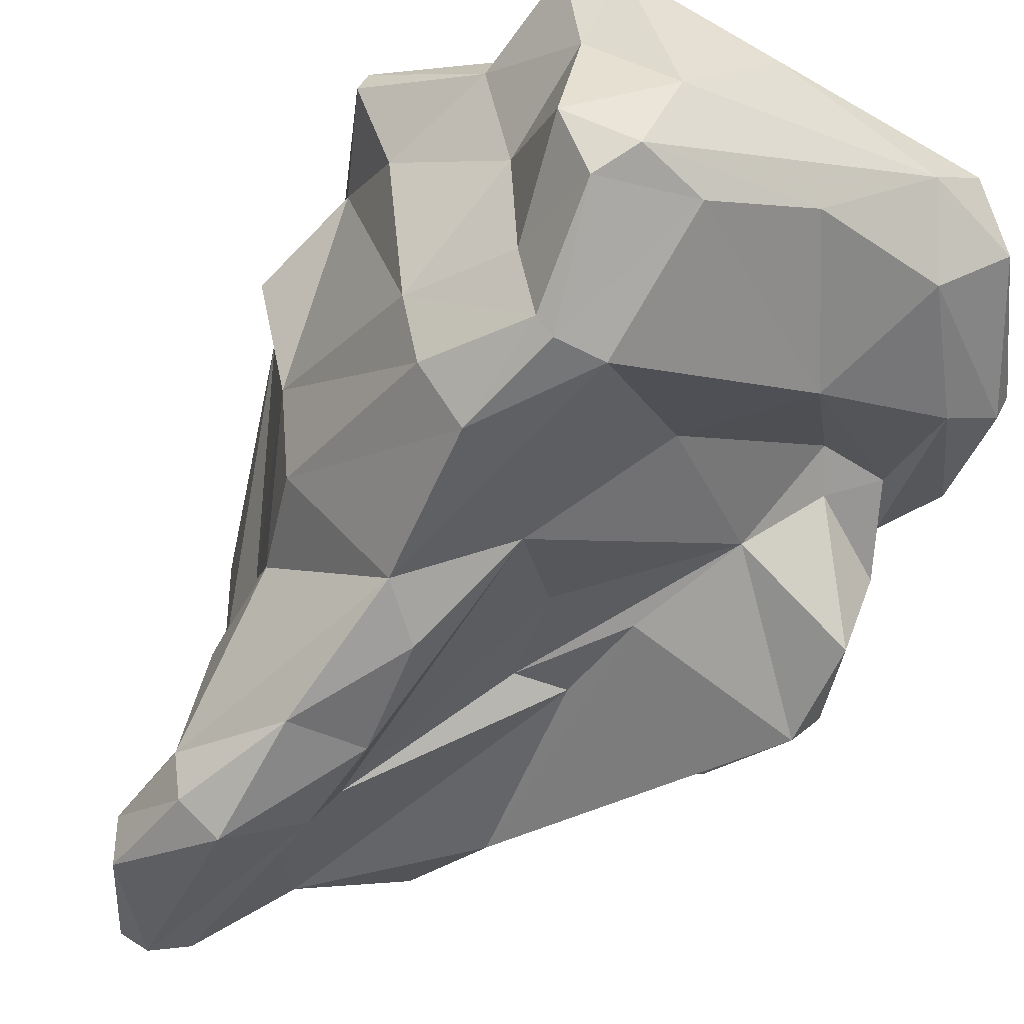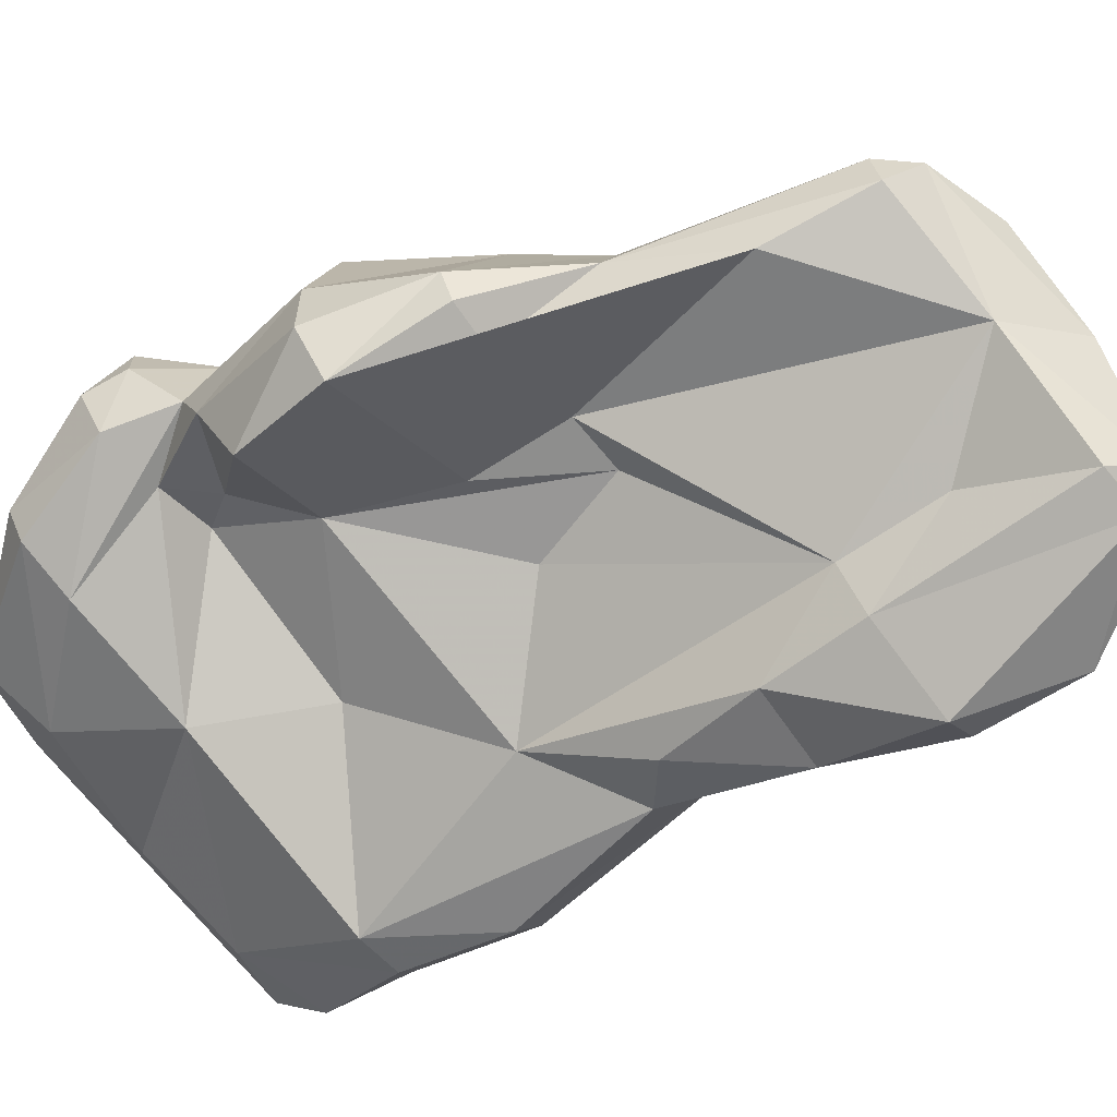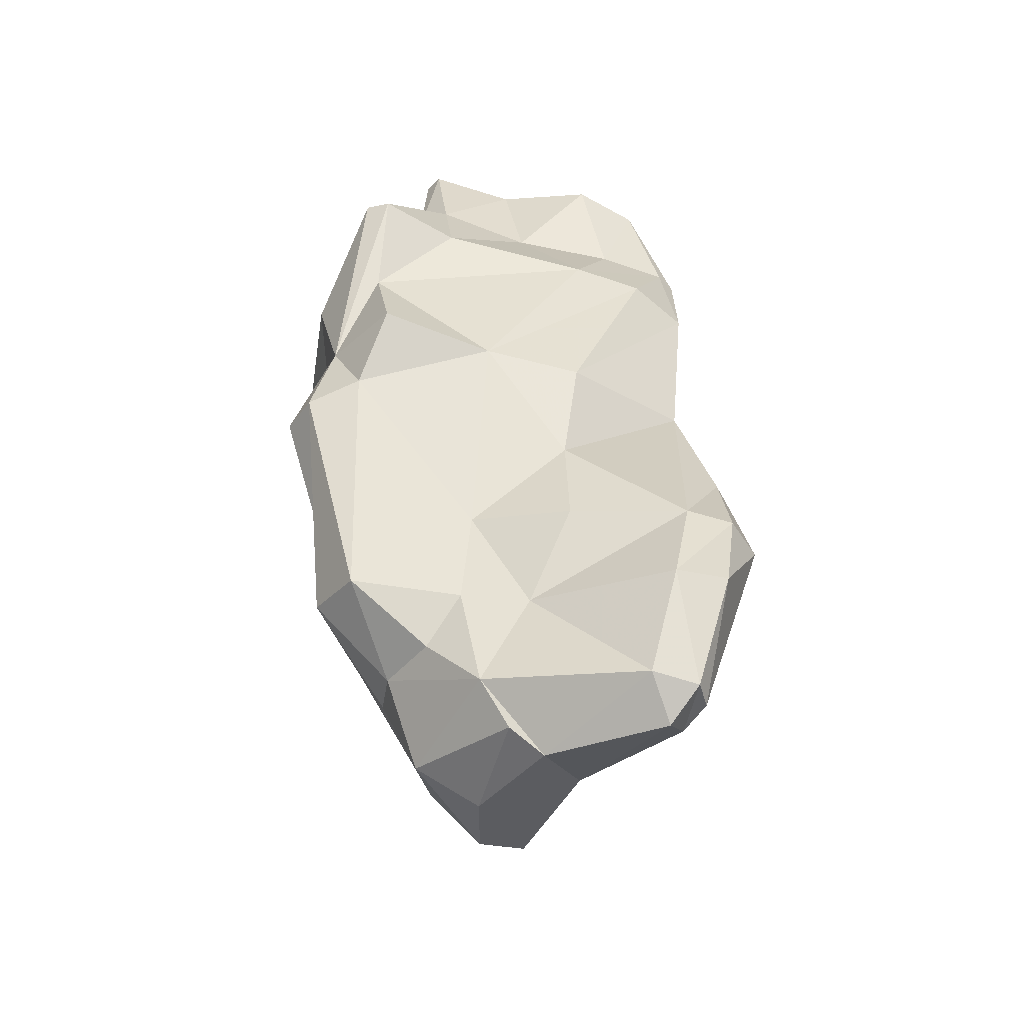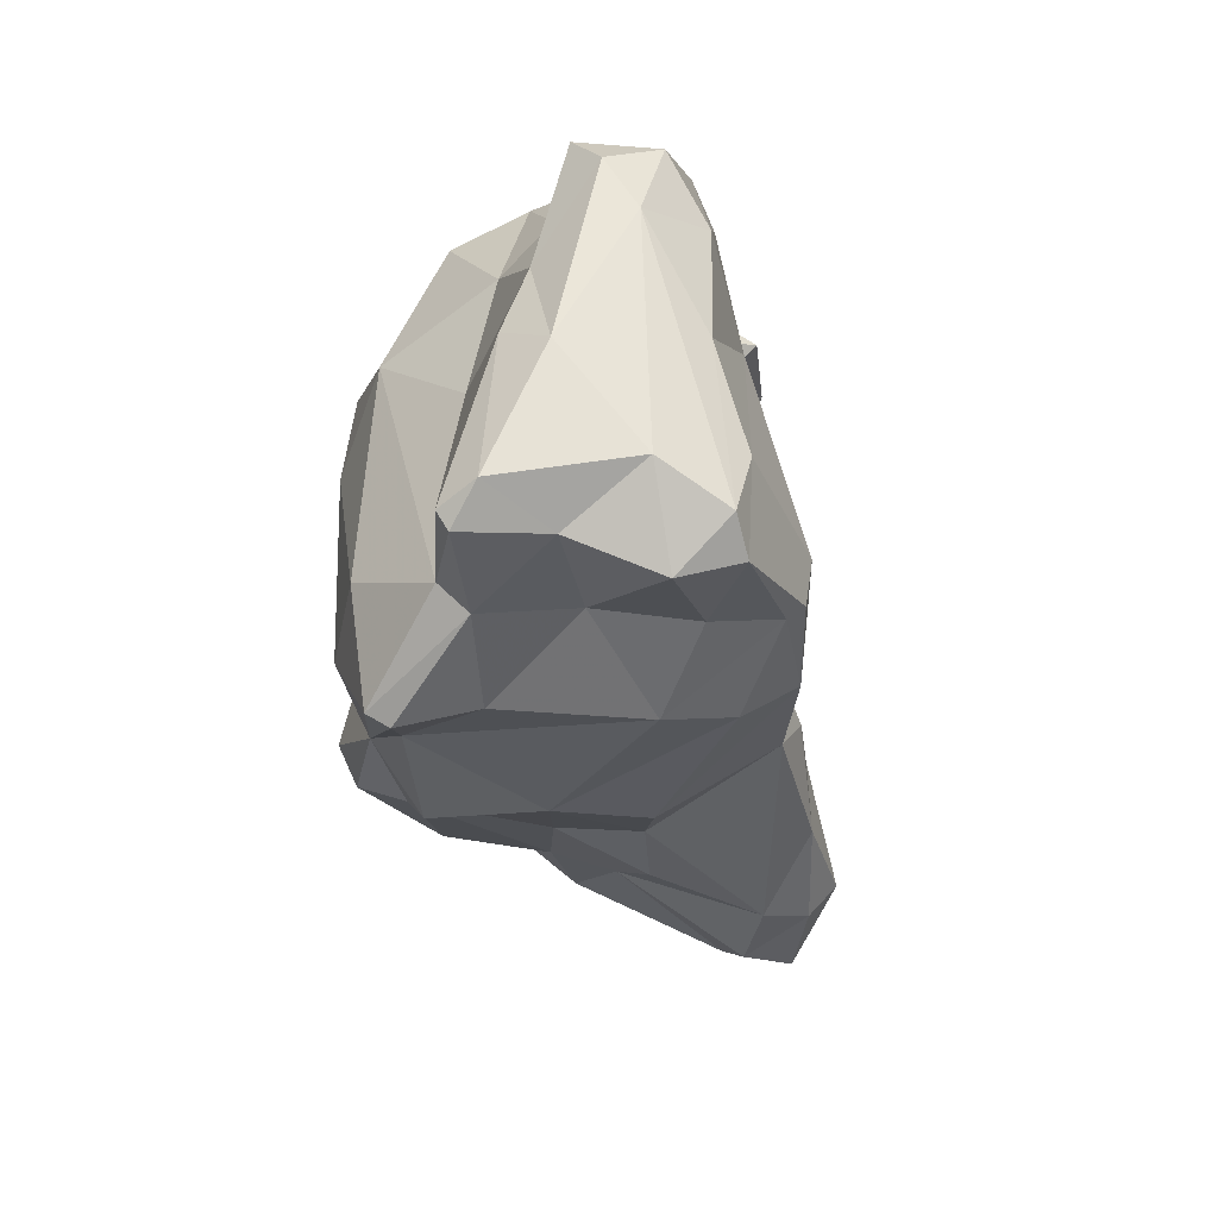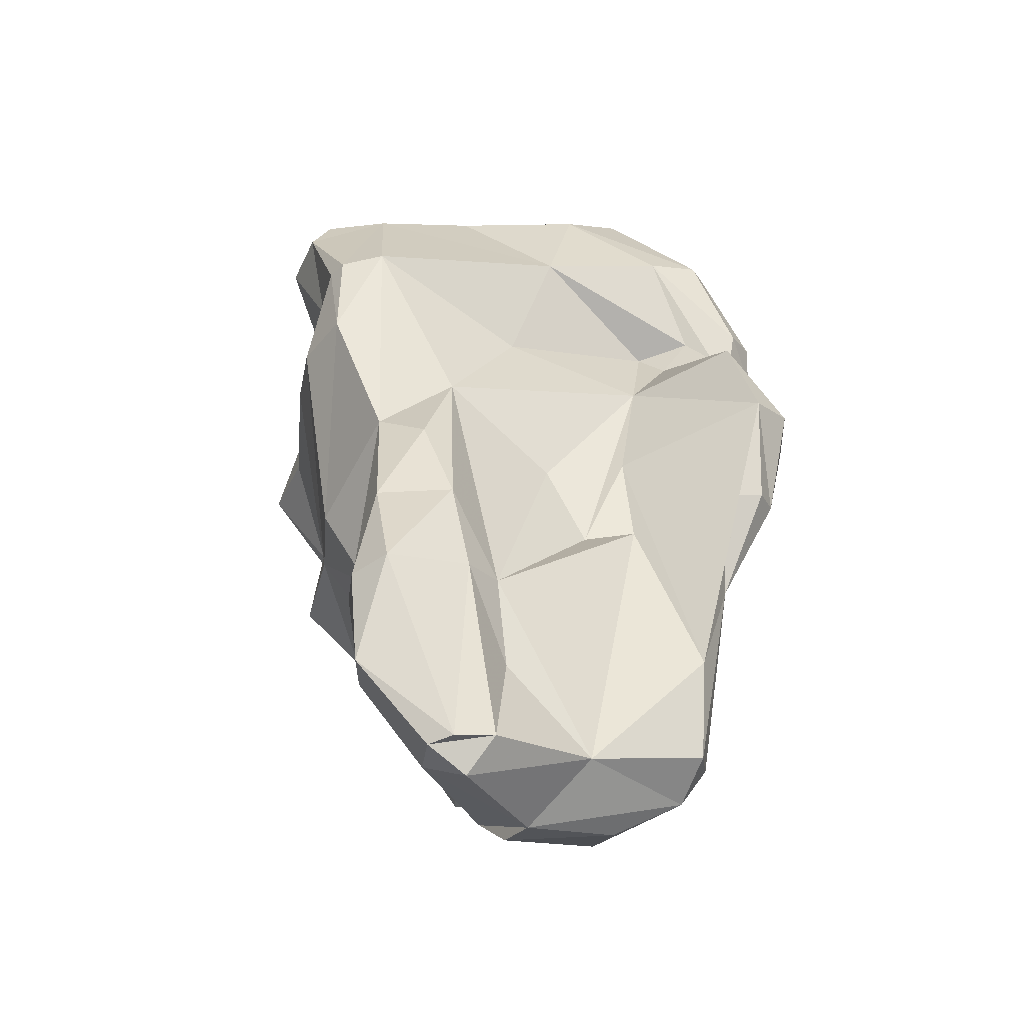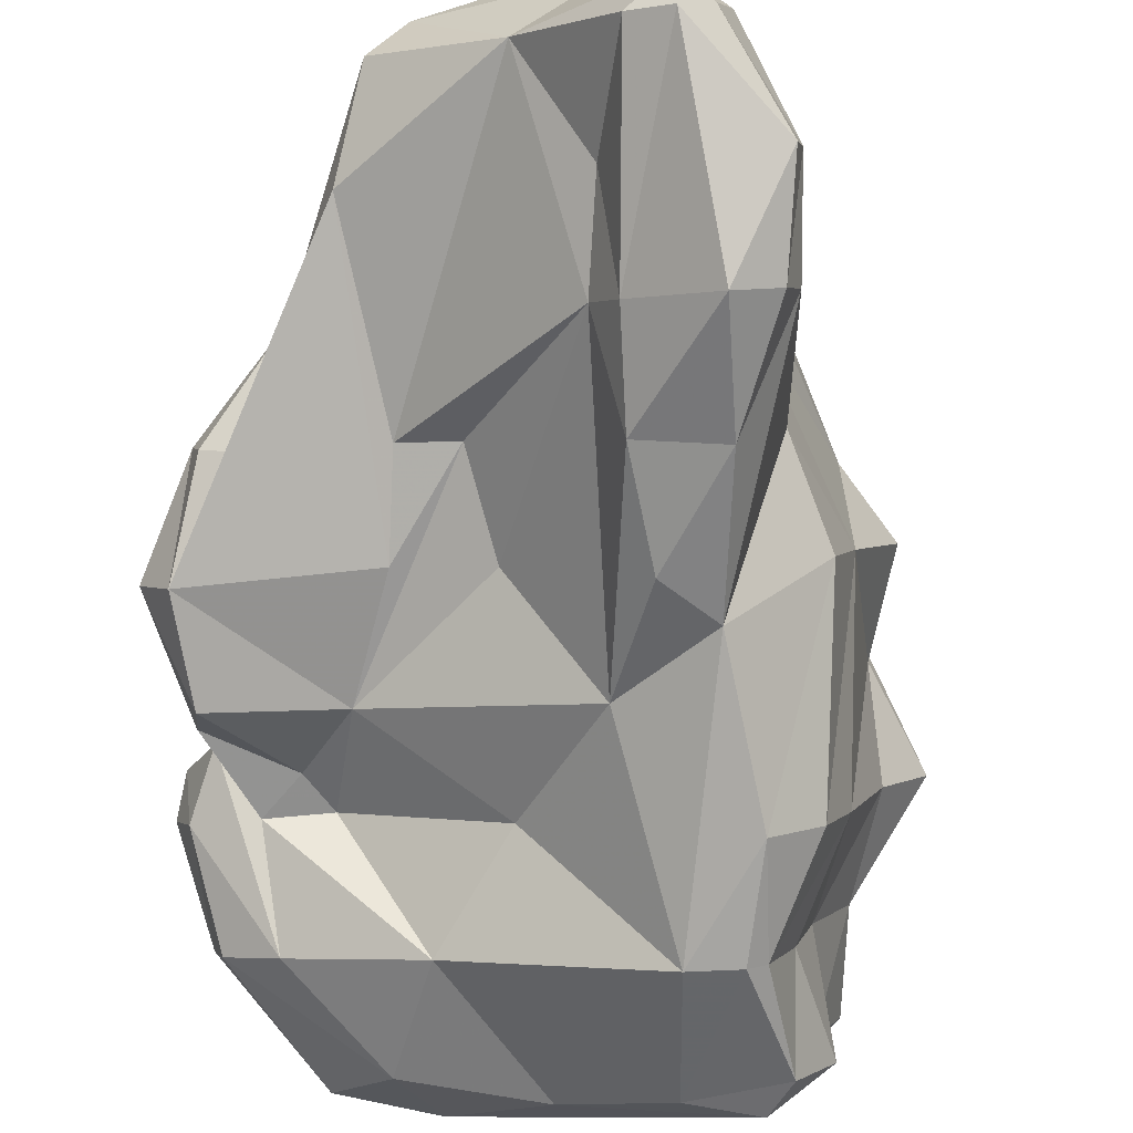
<metadata>
{"format":"obj","ext":"obj","renderer":"f3d","projection":"perspective","resolution":1024,"background":"white","views":[{"elev":-58.4,"azim":-41.2,"up":"+Y"},{"elev":-49.5,"azim":118.6,"up":"+Y"},{"elev":-61.5,"azim":-84.8,"up":"+Z"},{"elev":48.3,"azim":-77.1,"up":"+Z"},{"elev":-42.9,"azim":10.7,"up":"+Z"},{"elev":-74.7,"azim":173.0,"up":"+Y"}]}
</metadata>
<code>
v 116.1 271.8 101.4
v 116.4 272.9 101.7
v 118.2 268.6 101
v 118.3 269.6 110.9
v 118.7 269 106
v 119.7 265.8 110.2
v 119 272.4 97.33
v 121.6 274.9 103.2
v 119.5 270.6 106.5
v 120.5 265 105.4
v 119.4 261.4 109.2
v 118.6 271.7 92.33
v 121.1 258.8 108.9
v 120.2 261.9 99.8
v 119.8 268.8 112.5
v 121.4 258.8 99.35
v 121.6 260.4 104.5
v 122.5 262.8 112.4
v 122.8 257.4 104.1
v 122 262.4 90.72
v 121.3 274.7 93.64
v 120.8 266.7 91.51
v 121.8 259.5 110.8
v 123.6 256.8 104.1
v 123.6 256.7 99.29
v 121.1 273.2 89.88
v 119 270.3 111.2
v 126 257.5 92.32
v 133.1 265.6 115
v 124.3 263.2 86.58
v 125.9 267.9 83.27
v 125 257.7 80.73
v 125.2 263.1 82
v 125.7 255.6 80.41
v 126.6 255.9 85.75
v 121.1 275.8 98.63
v 127.6 254.6 80.55
v 121.8 275.8 89.29
v 127.5 275.8 95.95
v 125.9 256.2 75.82
v 128.5 257 90.83
v 125.5 258.5 76.25
v 126.8 273.7 79.77
v 123.4 277.1 89.98
v 127.7 265.3 78.21
v 127.3 270 112.7
v 125 259.5 110.5
v 127.6 268.5 78.96
v 129.3 259.3 96.03
v 128.1 271.7 108.3
v 130 256.8 86.22
v 131.9 262.4 101.9
v 126.1 267.6 114
v 130.2 257.7 72.15
v 128.3 260 72.3
v 125.8 256.9 104.5
v 129.4 277.9 100.8
v 129 257.9 71.98
v 130.8 257.3 81.73
v 131.8 276.5 105.5
v 129.1 270.3 77.2
v 129.3 267.7 74.29
v 127.7 275.7 85.68
v 131.8 259.5 82.36
v 131.9 258.8 72.7
v 130.8 266.6 72.45
v 132 260.4 77.87
v 131.3 272.4 77.85
v 128.9 275.7 81.08
v 134 271.8 109.4
v 129.2 261.9 112.3
v 130.4 259.4 71.12
v 134.3 261.4 107
v 130.7 269.5 113.2
v 135.2 263.1 112.6
v 135.1 267.7 115.6
v 138.2 264.6 99.05
v 135.8 272.3 86.11
v 132.1 265.1 72
v 135.4 264.2 88.64
v 133.6 263.3 92.78
v 133.4 278.3 101.5
v 133.4 272.9 78.81
v 134.3 271.3 74.77
v 133.3 275.2 91.13
v 133.3 274.1 81.49
v 137.1 269.4 114.5
v 137.4 265.6 114.5
v 135.4 263.7 74.46
v 137.4 264.3 93.53
v 138.4 266.5 103.7
v 136.2 276.8 99.91
v 135.7 268.4 73.36
v 137 270.9 76.49
v 140.9 265.2 80.56
v 142.3 272.6 106.2
v 137.8 264.8 89.16
v 137.7 270.4 109.7
v 139 268.7 74.87
v 140.3 266.7 76.04
v 142 265.3 109.5
v 139.8 263.8 108.6
v 142.4 266.8 109.9
v 136.7 274.9 91.47
v 140 274 95.9
v 140.3 268.4 76.42
v 137 276 102.9
v 138.8 275.4 106.3
v 143.6 262.3 99.12
v 141.1 266.2 104.2
v 139.8 266.1 102.2
v 144.9 262.1 94.65
v 140.4 269.2 86.06
v 143.2 267.5 102
v 143.4 271.5 104.4
v 142.1 266.3 85.72
v 142.6 263.5 89.79
v 140.9 272 101.7
v 143.7 265.5 100.8
v 144.5 268.7 105.7
v 141 271.1 89.86
v 143.8 266.9 105.1
v 144.3 269.3 103.8
v 144.5 264.1 90.06
v 143.3 271.7 95.63
v 144.9 265.5 90.36
v 145.7 267 95.45
v 146.1 264.1 95.24
g foo
f 88 87 76
f 87 74 76
f 88 76 29
f 101 88 75
f 75 88 29
f 76 74 53
f 74 46 53
f 29 76 53
f 75 29 71
f 53 46 15
f 46 27 15
f 29 53 18
f 18 53 15
f 71 29 23
f 15 27 4
f 47 71 23
f 4 6 15
f 18 15 6
f 23 29 18
f 6 11 18
f 23 18 11
f 13 47 23
f 13 23 11
f 98 87 103
f 103 87 88
f 88 101 103
f 70 74 98
f 87 98 74
f 102 101 75
f 70 50 74
f 74 50 46
f 102 75 73
f 46 50 27
f 50 9 27
f 75 71 73
f 73 71 47
f 27 9 4
f 47 56 73
f 5 4 9
f 5 6 4
f 10 6 5
f 10 11 6
f 13 24 47
f 56 47 24
f 17 11 10
f 11 17 13
f 19 13 17
f 24 13 19
f 96 103 120
f 60 70 108
f 96 108 70
f 103 96 98
f 120 103 122
f 98 96 70
f 122 103 101
f 122 101 102
f 114 122 102
f 50 70 60
f 114 102 110
f 102 73 110
f 73 91 110
f 9 60 8
f 50 60 9
f 52 91 73
f 9 8 2
f 52 73 56
f 5 9 2
f 5 2 1
f 3 5 1
f 10 5 3
f 14 10 3
f 10 14 17
f 19 17 14
f 14 16 19
f 25 19 16
f 24 19 25
f 56 24 25
f 115 108 96
f 115 96 120
f 123 115 120
f 120 122 123
f 107 60 108
f 107 108 115
f 92 82 60
f 92 60 107
f 118 107 115
f 123 118 115
f 114 118 123
f 114 123 122
f 114 110 119
f 57 60 82
f 91 111 110
f 110 111 119
f 111 109 119
f 57 8 60
f 8 57 36
f 77 111 91
f 77 109 111
f 77 91 52
f 77 52 49
f 8 36 2
f 36 21 2
f 1 2 21
f 7 1 21
f 7 3 1
f 56 49 52
f 14 3 7
f 28 49 56
f 25 28 56
f 16 20 25
f 105 92 107
f 105 107 125
f 118 125 107
f 114 125 118
f 127 125 114
f 119 127 114
f 128 127 119
f 128 119 109
f 128 109 112
f 39 82 92
f 39 92 105
f 39 57 82
f 39 36 57
f 77 112 109
f 90 112 77
f 21 36 39
f 90 77 80
f 49 81 77
f 81 80 77
f 12 7 21
f 22 7 12
f 7 22 14
f 41 49 28
f 14 22 16
f 22 20 16
f 20 28 25
f 105 125 104
f 121 104 125
f 121 125 127
f 126 121 127
f 127 128 126
f 128 112 126
f 39 105 85
f 104 85 105
f 124 126 112
f 117 124 112
f 90 95 112
f 117 112 95
f 39 85 44
f 97 95 90
f 44 21 39
f 90 80 97
f 38 21 44
f 80 81 64
f 38 26 21
f 26 12 21
f 64 81 49
f 12 26 22
f 51 64 49
f 49 41 51
f 20 22 30
f 20 30 28
f 32 28 30
f 32 35 28
f 28 35 41
f 35 51 41
f 85 104 78
f 78 104 121
f 113 121 126
f 126 124 116
f 113 78 121
f 116 113 126
f 116 124 117
f 63 85 78
f 63 44 85
f 38 44 63
f 64 97 80
f 26 38 43
f 31 22 26
f 30 22 31
f 31 33 30
f 59 64 51
f 32 30 33
f 37 51 35
f 37 59 51
f 35 32 34
f 34 37 35
f 106 113 116
f 78 113 94
f 94 86 78
f 116 117 95
f 78 69 63
f 78 86 69
f 38 63 69
f 43 38 69
f 95 97 89
f 64 89 97
f 48 26 43
f 48 31 26
f 67 89 64
f 45 31 48
f 33 31 45
f 59 67 64
f 32 33 45
f 45 42 32
f 37 54 59
f 40 54 37
f 32 42 34
f 42 40 34
f 40 37 34
f 106 94 113
f 106 116 100
f 116 95 100
f 69 86 83
f 83 86 94
f 68 69 83
f 89 100 95
f 83 84 68
f 43 69 68
f 61 43 68
f 68 62 61
f 48 43 61
f 62 48 61
f 45 48 62
f 89 67 65
f 65 67 59
f 62 55 45
f 65 59 54
f 42 45 55
f 58 42 55
f 40 42 58
f 54 40 58
f 94 106 99
f 106 100 99
f 83 94 84
f 99 84 94
f 93 84 99
f 89 79 99
f 79 93 99
f 89 99 100
f 84 62 68
f 79 66 93
f 66 84 93
f 62 84 66
f 72 79 89
f 89 65 72
f 62 66 79
f 55 62 79
f 55 79 72
f 58 55 72
f 54 58 65
f 58 72 65
g

</code>
